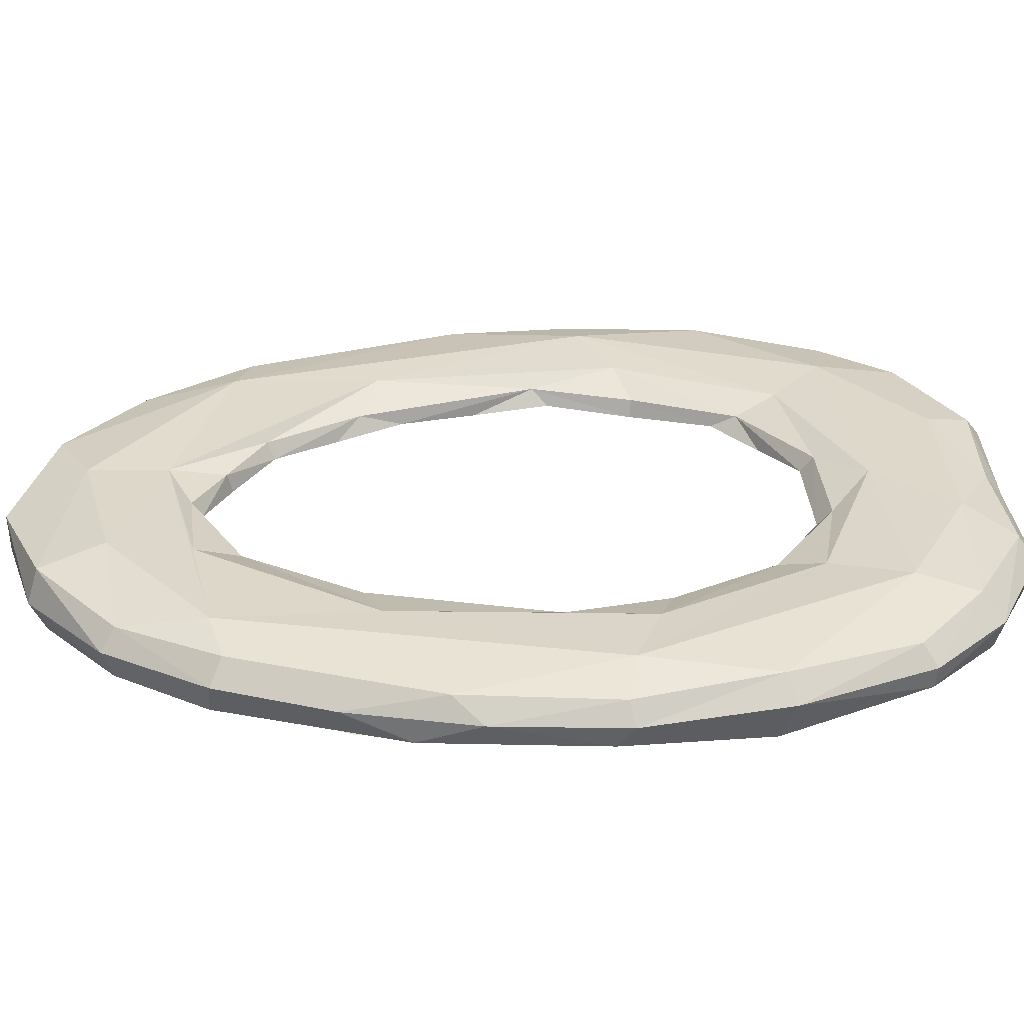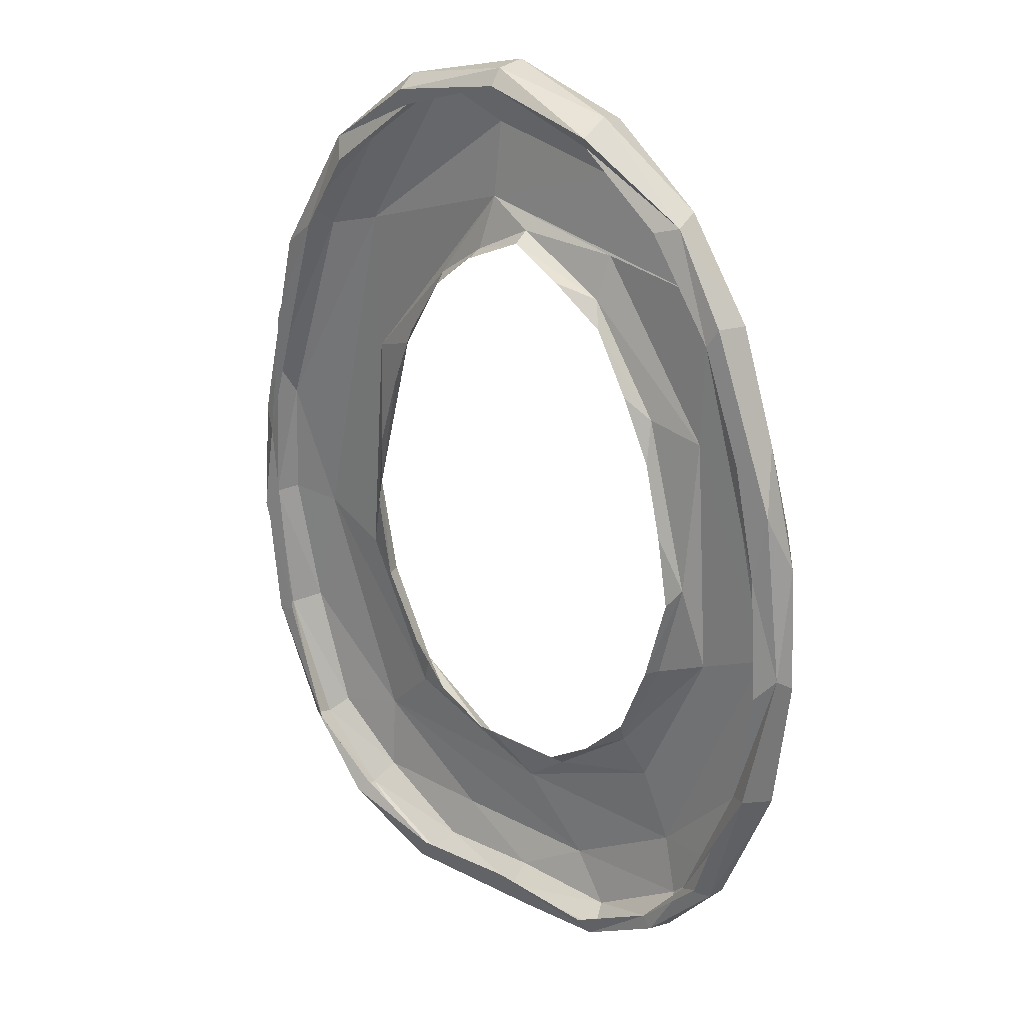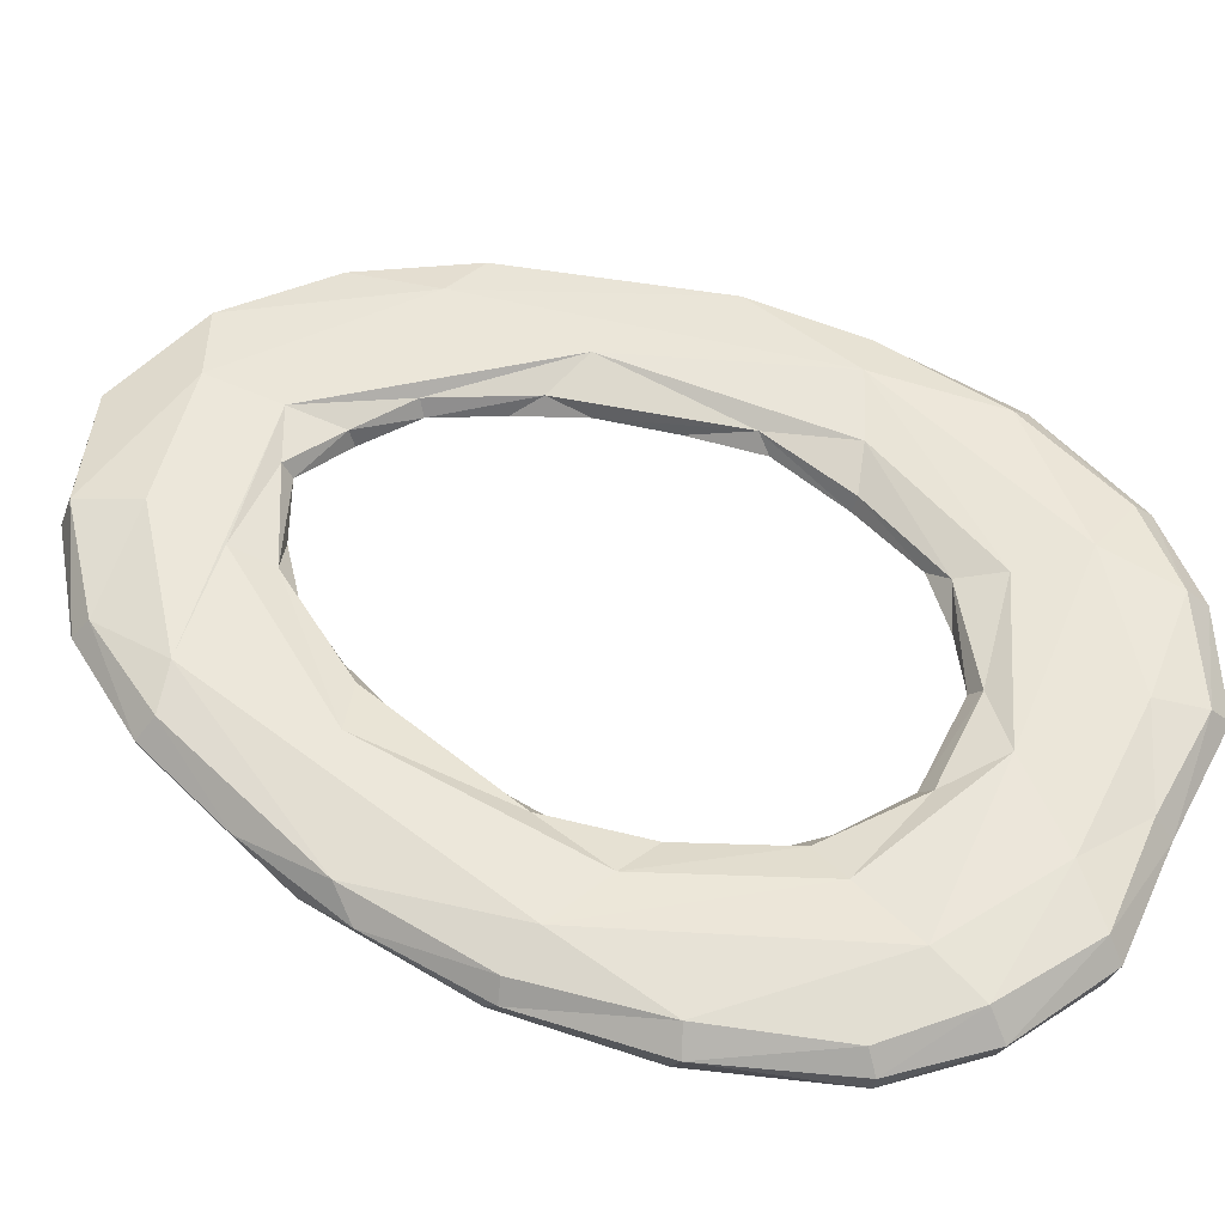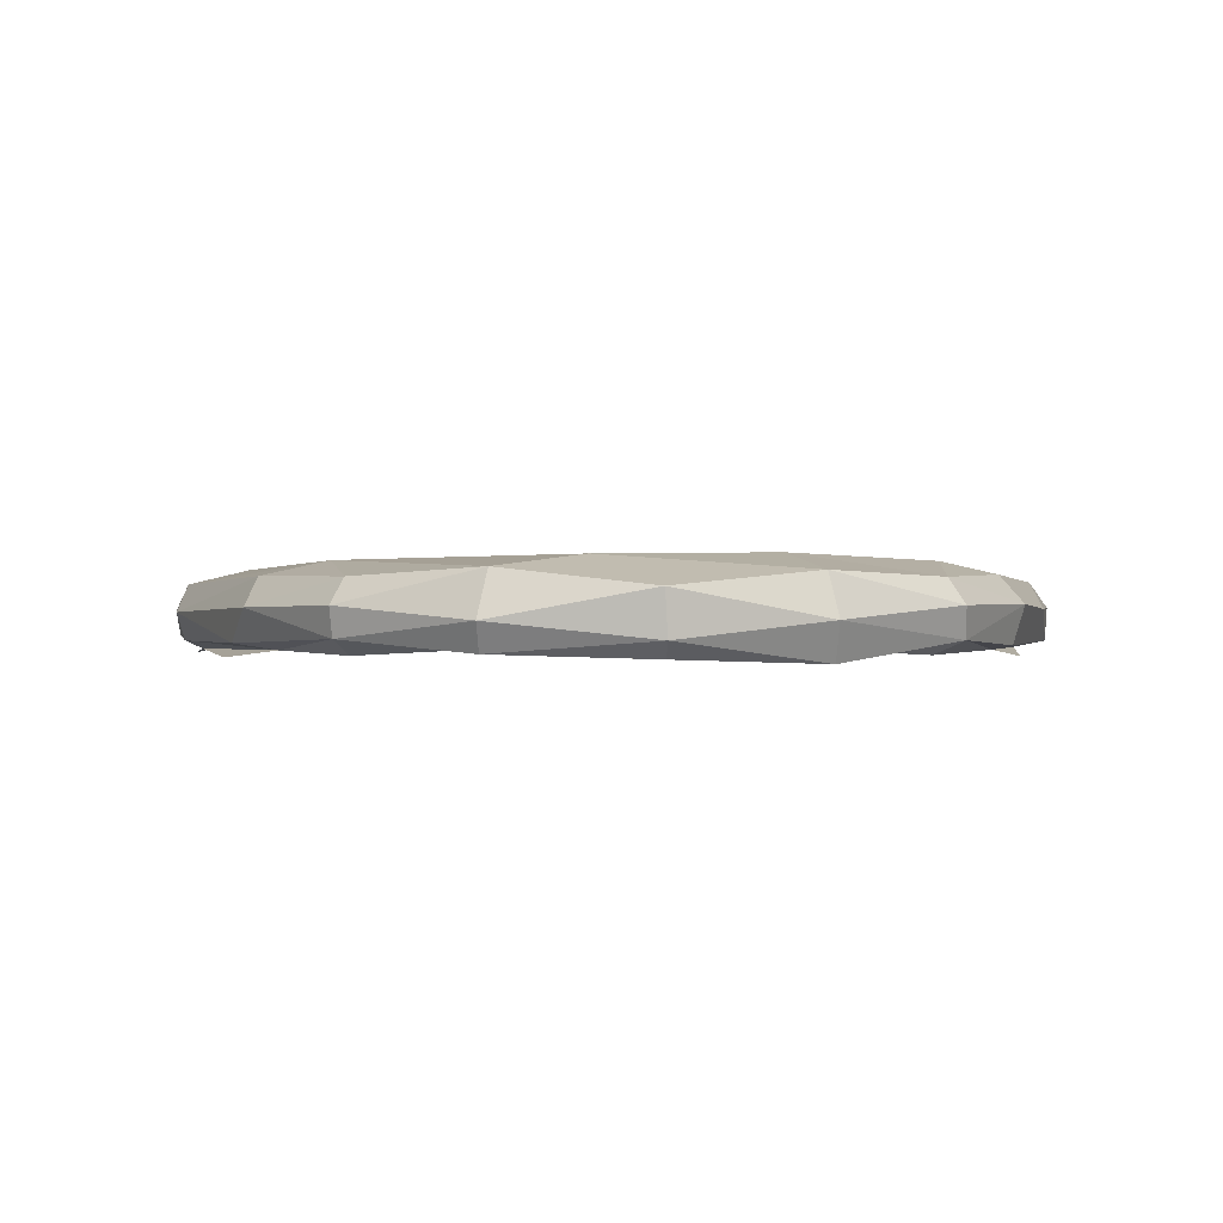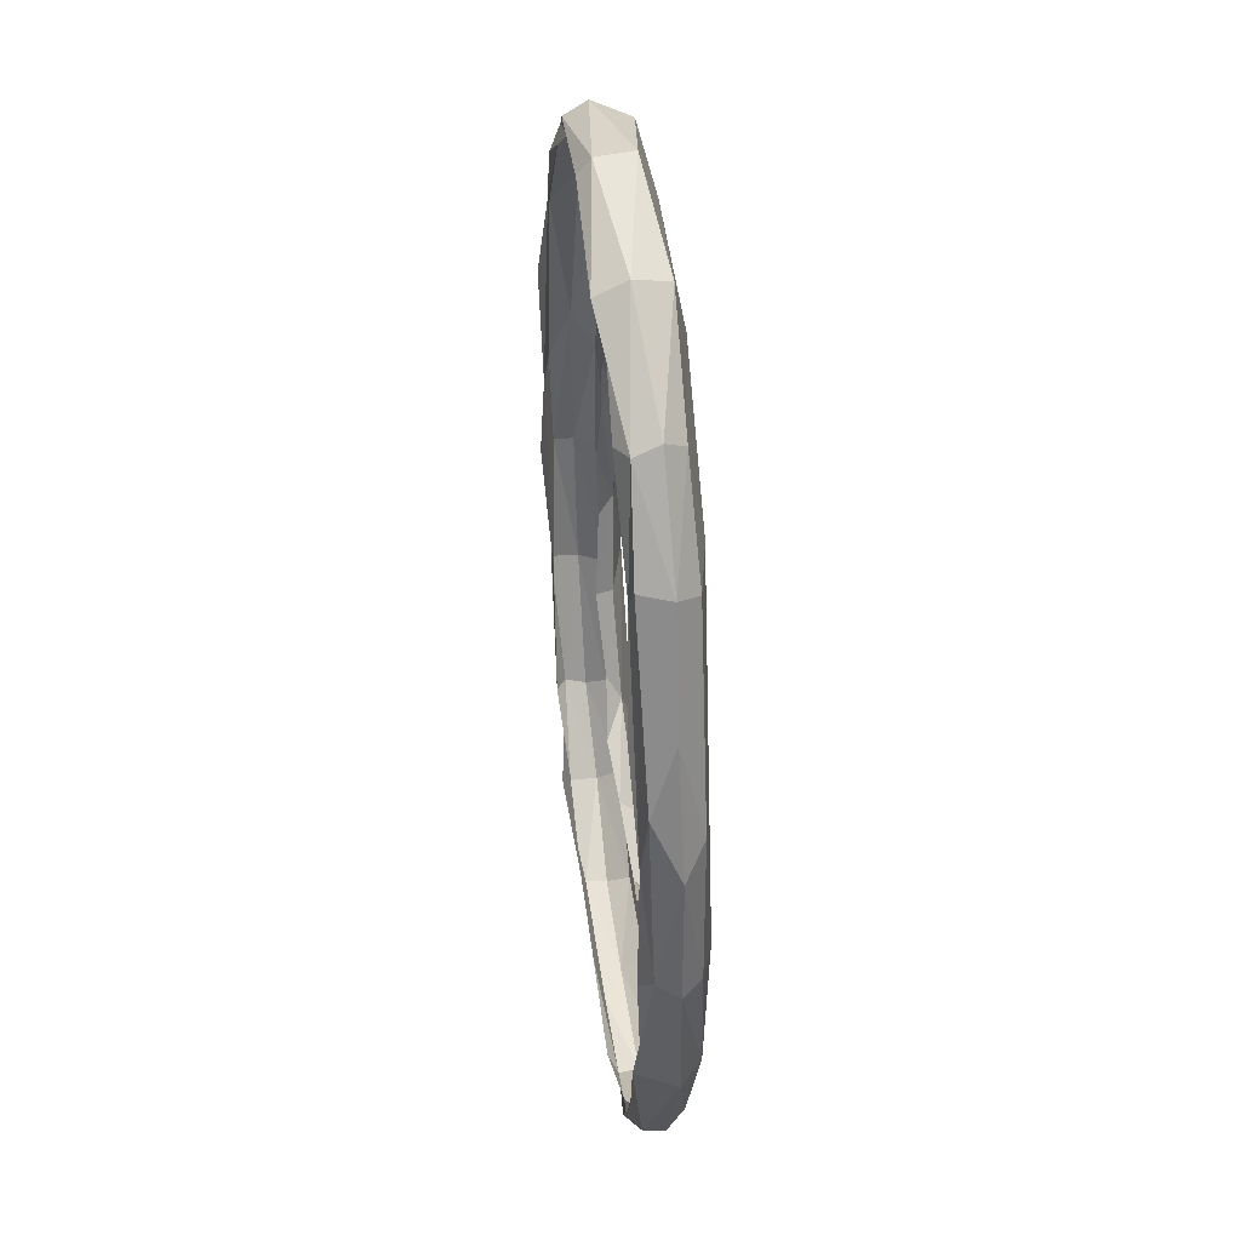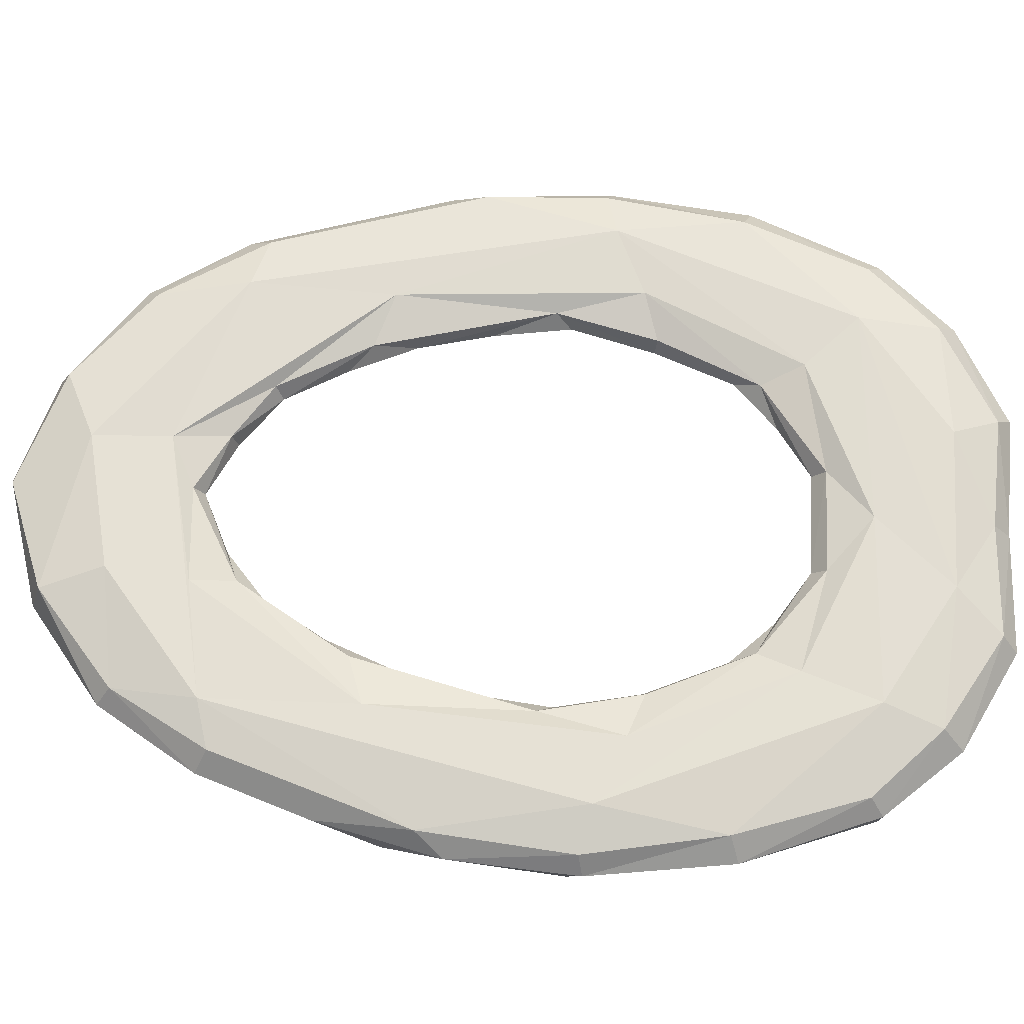
<metadata>
{"format":"obj","ext":"obj","renderer":"f3d","projection":"perspective","resolution":1024,"background":"white","views":[{"elev":31.6,"azim":86.5,"up":"+Y"},{"elev":26.1,"azim":39.5,"up":"+Z"},{"elev":54.9,"azim":116.5,"up":"+Y"},{"elev":-0.4,"azim":-4.0,"up":"+Y"},{"elev":43.3,"azim":82.3,"up":"+Z"},{"elev":67.0,"azim":93.1,"up":"+Y"}]}
</metadata>
<code>
v -1.714 0.3922 -5.937
v -1.798 0.395 -5.609
v -1.815 0.395 -5.833
v -1.777 0.395 -5.717
v -1.843 0.395 -5.518
v -1.852 0.4042 -5.499
v -1.839 0.4081 -6.015
v -1.723 0.4059 -5.927
v -1.802 0.4052 -5.579
v -1.675 0.4057 -5.738
v -1.716 0.3772 -5.935
v -1.827 0.3771 -6.021
v -1.681 0.3684 -5.746
v -1.703 0.3657 -5.572
v -1.778 0.3676 -5.424
v -2.123 0.3922 -5.936
v -1.919 0.3912 -6.025
v -1.918 0.395 -5.47
v -2.039 0.395 -5.609
v -2.022 0.395 -5.833
v -2.06 0.395 -5.717
v -1.994 0.395 -5.518
v -1.998 0.4063 -5.513
v -1.918 0.4002 -5.337
v -1.954 0.4066 -5.897
v -2.114 0.406 -5.927
v -2.035 0.4052 -5.579
v -2.162 0.4056 -5.738
v -1.917 0.3751 -5.338
v -2.122 0.377 -5.93
v -2.126 0.3733 -5.508
v -2.005 0.3767 -6.024
v -2.153 0.3696 -5.673
v -1.916 0.3662 -5.349
v -2.11 0.3694 -5.928
v -2.161 0.3669 -5.74
v -2.134 0.3654 -5.566
v -2.064 0.3674 -5.43
v -1.664 0.3919 -5.741
v -1.692 0.3915 -5.562
v -1.763 0.3922 -5.413
v -1.839 0.4084 -5.367
v -1.784 0.3927 -5.662
v -1.846 0.3914 -5.864
v -1.791 0.3912 -5.777
v -1.817 0.3926 -5.562
v -1.878 0.3901 -5.489
v -1.882 0.395 -5.888
v -1.954 0.3951 -5.888
v -1.771 0.4062 -5.422
v -1.848 0.4135 -5.468
v -1.918 0.4064 -5.463
v -1.919 0.4074 -6.012
v -1.869 0.4171 -5.983
v -1.819 0.405 -5.851
v -1.764 0.4154 -5.483
v -1.77 0.4059 -5.706
v -1.766 0.4146 -5.591
v -1.787 0.4031 -5.778
v -1.785 0.4179 -5.934
v -1.88 0.4071 -5.898
v -1.668 0.3762 -5.731
v -1.762 0.3749 -5.42
v -1.894 0.3765 -6.023
v -1.681 0.3742 -5.608
v -1.765 0.3719 -5.985
v -1.737 0.3726 -5.934
v -1.915 0.3708 -6.001
v -1.723 0.3684 -5.928
v -1.834 0.3703 -6.008
v -1.839 0.3707 -5.378
v -1.688 0.3704 -5.657
v -1.696 0.3727 -5.835
v -1.734 0.3698 -5.495
v -2.173 0.3916 -5.742
v -2.163 0.3899 -5.625
v -2.074 0.394 -5.989
v -2.074 0.3919 -5.413
v -2.161 0.3923 -5.843
v -2.119 0.3914 -5.482
v -2.005 0.3924 -6.027
v -2.053 0.3927 -5.662
v -1.991 0.3914 -5.864
v -2.046 0.3912 -5.777
v -2.02 0.3926 -5.562
v -1.959 0.3901 -5.489
v -2.066 0.406 -5.422
v -2.075 0.4155 -5.488
v -1.918 0.4157 -5.929
v -1.984 0.4175 -5.983
v -2.018 0.405 -5.851
v -2.031 0.4142 -5.881
v -2.112 0.4076 -5.499
v -2.083 0.4133 -5.767
v -2.159 0.4057 -5.652
v -2.146 0.4099 -5.837
v -2.13 0.4157 -5.746
v -2.066 0.4108 -5.976
v -2.069 0.4166 -5.918
v -1.997 0.4081 -6.016
v -1.998 0.4098 -5.368
v -2.17 0.377 -5.739
v -2.072 0.3756 -5.415
v -2.003 0.3686 -5.366
v -2.161 0.3742 -5.658
v -2.068 0.3678 -5.982
v -2.155 0.372 -5.836
v -2.063 0.373 -5.972
v -2.142 0.3722 -5.836
v -1.998 0.371 -5.377
v -1.996 0.3722 -6.007
v -2.101 0.3697 -5.488
v -1.953 0.4128 -5.446
v -1.95 0.4164 -5.39
v -2.071 0.4146 -5.592
v -2.067 0.406 -5.706
v -2.05 0.4032 -5.778
v -1.96 0.4032 -5.485
v -2.004 0.3843 -5.358
v -1.773 0.3734 -5.977
v -1.726 0.3721 -5.482
v -1.685 0.3664 -5.833
v -1.762 0.3925 -5.99
v -1.834 0.3638 -5.37
v -1.833 0.392 -6.027
v -1.853 0.4178 -5.411
v -1.805 0.4143 -5.88
v -1.771 0.4108 -5.975
v -1.731 0.4087 -5.492
v -1.754 0.4133 -5.766
v -1.706 0.4157 -5.746
v -1.692 0.4098 -5.836
v -1.685 0.4069 -5.631
v -1.834 0.3846 -5.359
v -1.67 0.3928 -5.651
v -1.677 0.3947 -5.842
v -1.719 0.3933 -5.483
f 134 41 42
f 6 5 47
f 55 48 44
f 59 3 45
f 57 4 43
f 130 55 59
f 127 61 55
f 126 56 113
f 64 17 125
f 62 65 72
f 123 12 125
f 120 70 12
f 70 68 12
f 118 22 23
f 117 20 91
f 115 116 94
f 94 91 92
f 99 54 90
f 92 25 89
f 17 32 81
f 77 32 106
f 112 31 105
f 106 111 108
f 64 111 32
f 30 108 35
f 103 31 112
f 107 35 109
f 102 109 33
f 77 30 16
f 110 103 38
f 34 104 110
f 101 88 87
f 114 101 24
f 90 53 100
f 100 17 81
f 99 89 54
f 98 90 100
f 26 99 98
f 77 100 81
f 16 98 77
f 113 115 88
f 23 115 113
f 88 93 87
f 93 76 80
f 87 80 78
f 97 92 99
f 96 99 26
f 28 97 96
f 79 26 16
f 75 96 79
f 115 94 97
f 95 97 28
f 88 95 93
f 115 97 88
f 95 28 75
f 93 95 76
f 19 116 27
f 116 84 117
f 22 27 23
f 91 49 25
f 18 118 52
f 119 103 104
f 29 119 104
f 76 102 105
f 31 76 105
f 79 30 107
f 102 79 107
f 103 80 31
f 69 120 67
f 14 72 74
f 120 12 66
f 67 66 11
f 74 63 15
f 73 62 13
f 67 122 73
f 11 123 1
f 34 124 29
f 71 63 124
f 51 52 113
f 56 51 113
f 42 114 24
f 50 126 42
f 54 89 60
f 53 54 7
f 17 7 125
f 60 89 127
f 128 54 60
f 1 128 8
f 123 7 128
f 58 6 51
f 58 51 56
f 129 56 50
f 133 56 129
f 137 50 41
f 40 129 137
f 130 59 57
f 131 127 130
f 132 60 131
f 39 132 10
f 136 8 132
f 131 58 56
f 135 133 40
f 135 10 133
f 57 2 9
f 57 45 4
f 9 5 6
f 25 48 61
f 6 18 52
f 29 134 24
f 63 134 124
f 65 135 40
f 62 135 65
f 62 136 39
f 11 136 122
f 63 137 41
f 65 137 121
f 9 2 46
f 59 55 3
f 58 130 57
f 130 127 55
f 127 89 61
f 89 25 61
f 123 66 12
f 67 11 122
f 121 72 65
f 73 69 67
f 76 95 75
f 119 101 78
f 118 86 22
f 91 83 49
f 85 19 27
f 117 84 20
f 116 82 21
f 94 117 91
f 92 91 25
f 114 113 88
f 118 23 113
f 17 64 32
f 77 81 32
f 112 33 37
f 36 33 109
f 64 68 111
f 30 106 108
f 32 111 106
f 112 105 33
f 38 103 112
f 107 30 35
f 102 107 109
f 77 106 30
f 105 102 33
f 110 104 103
f 34 29 104
f 52 118 113
f 101 114 88
f 101 87 78
f 90 54 53
f 100 53 17
f 99 92 89
f 98 99 90
f 77 98 100
f 16 26 98
f 23 27 115
f 87 93 80
f 97 94 92
f 94 116 117
f 96 97 99
f 79 96 26
f 75 28 96
f 27 116 115
f 88 97 95
f 19 82 116
f 116 21 84
f 22 85 27
f 20 83 91
f 18 86 118
f 119 78 103
f 29 24 119
f 24 101 119
f 76 75 102
f 79 16 30
f 102 75 79
f 80 76 31
f 103 78 80
f 12 68 64
f 67 120 66
f 74 121 63
f 74 72 121
f 73 122 62
f 11 66 123
f 13 62 72
f 34 71 124
f 71 15 63
f 12 64 125
f 51 6 52
f 126 113 114
f 42 126 114
f 50 56 126
f 41 50 42
f 17 53 7
f 8 128 60
f 128 7 54
f 1 123 128
f 123 125 7
f 58 9 6
f 137 129 50
f 40 133 129
f 131 60 127
f 10 132 131
f 132 8 60
f 39 136 132
f 136 1 8
f 58 57 9
f 58 131 130
f 133 131 56
f 133 10 131
f 135 39 10
f 57 43 2
f 57 59 45
f 9 46 5
f 55 44 3
f 55 61 48
f 25 49 48
f 6 47 18
f 134 42 24
f 29 124 134
f 63 41 134
f 62 39 135
f 62 122 136
f 11 1 136
f 63 121 137
f 65 40 137

</code>
